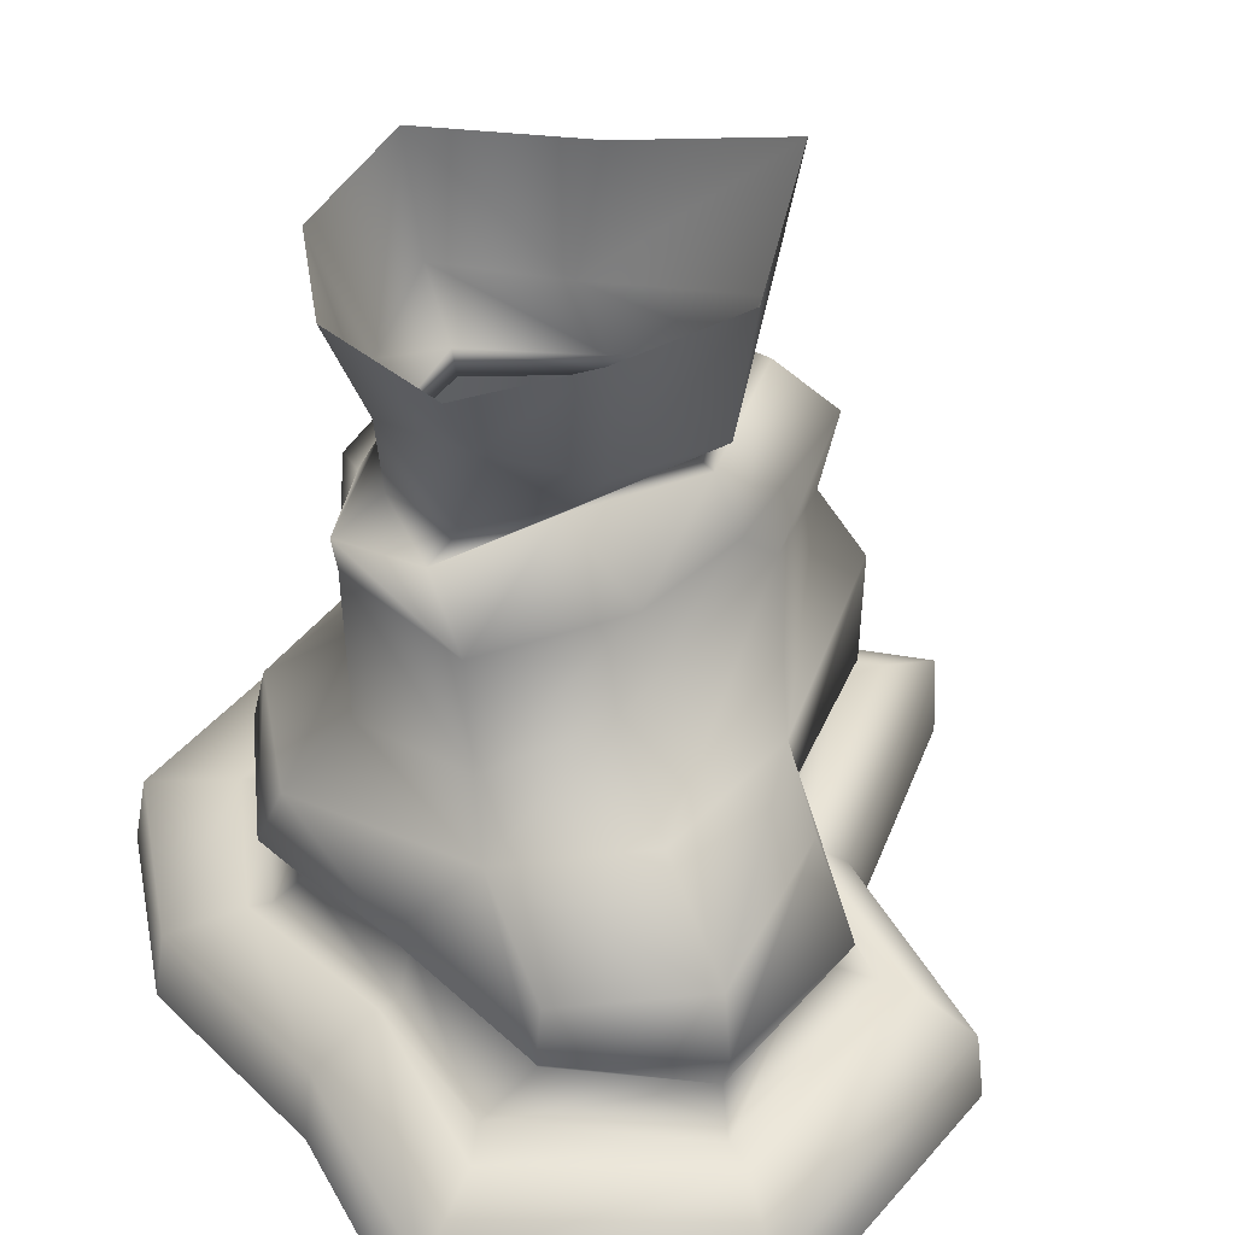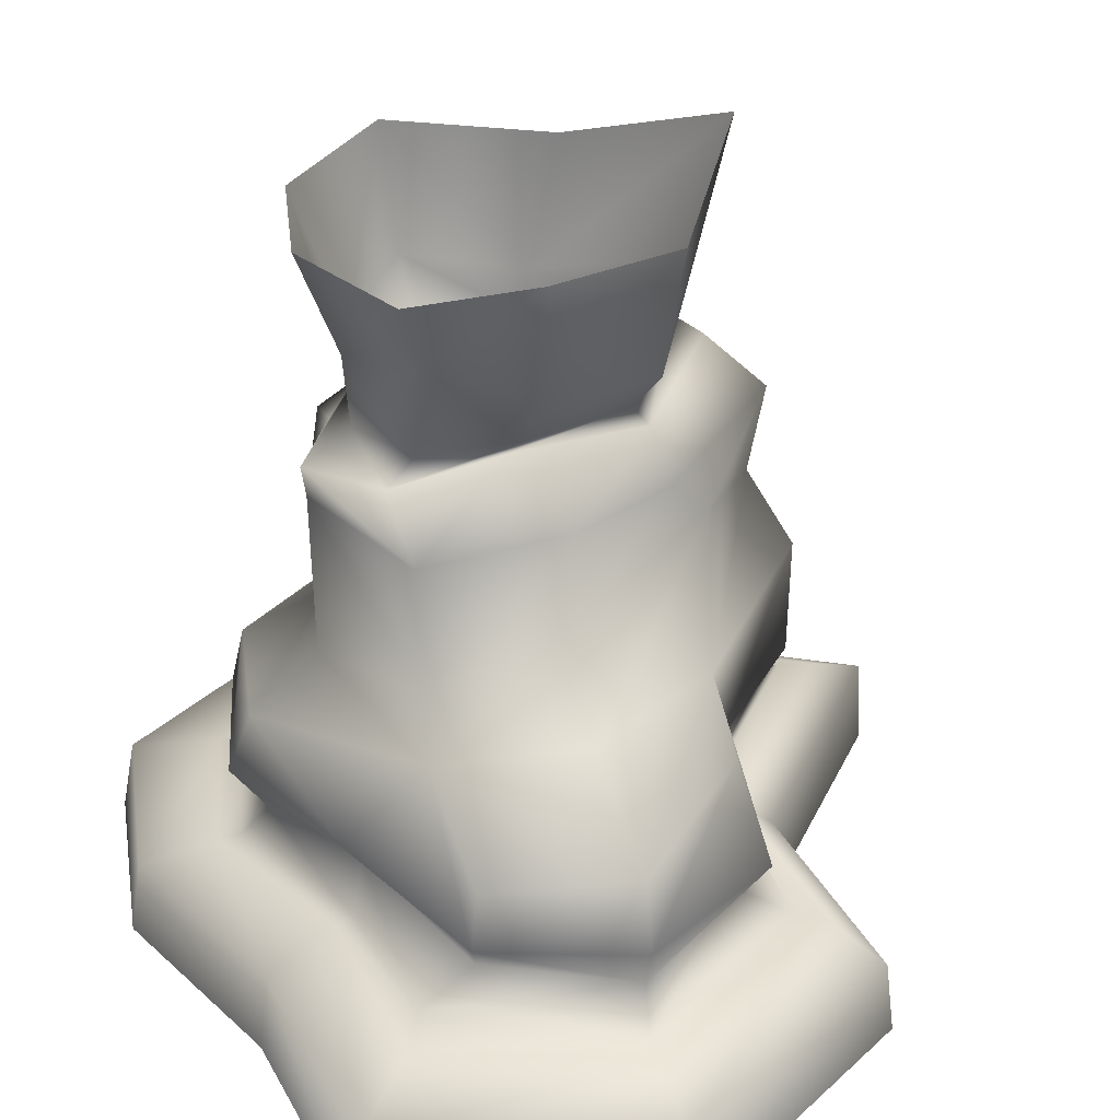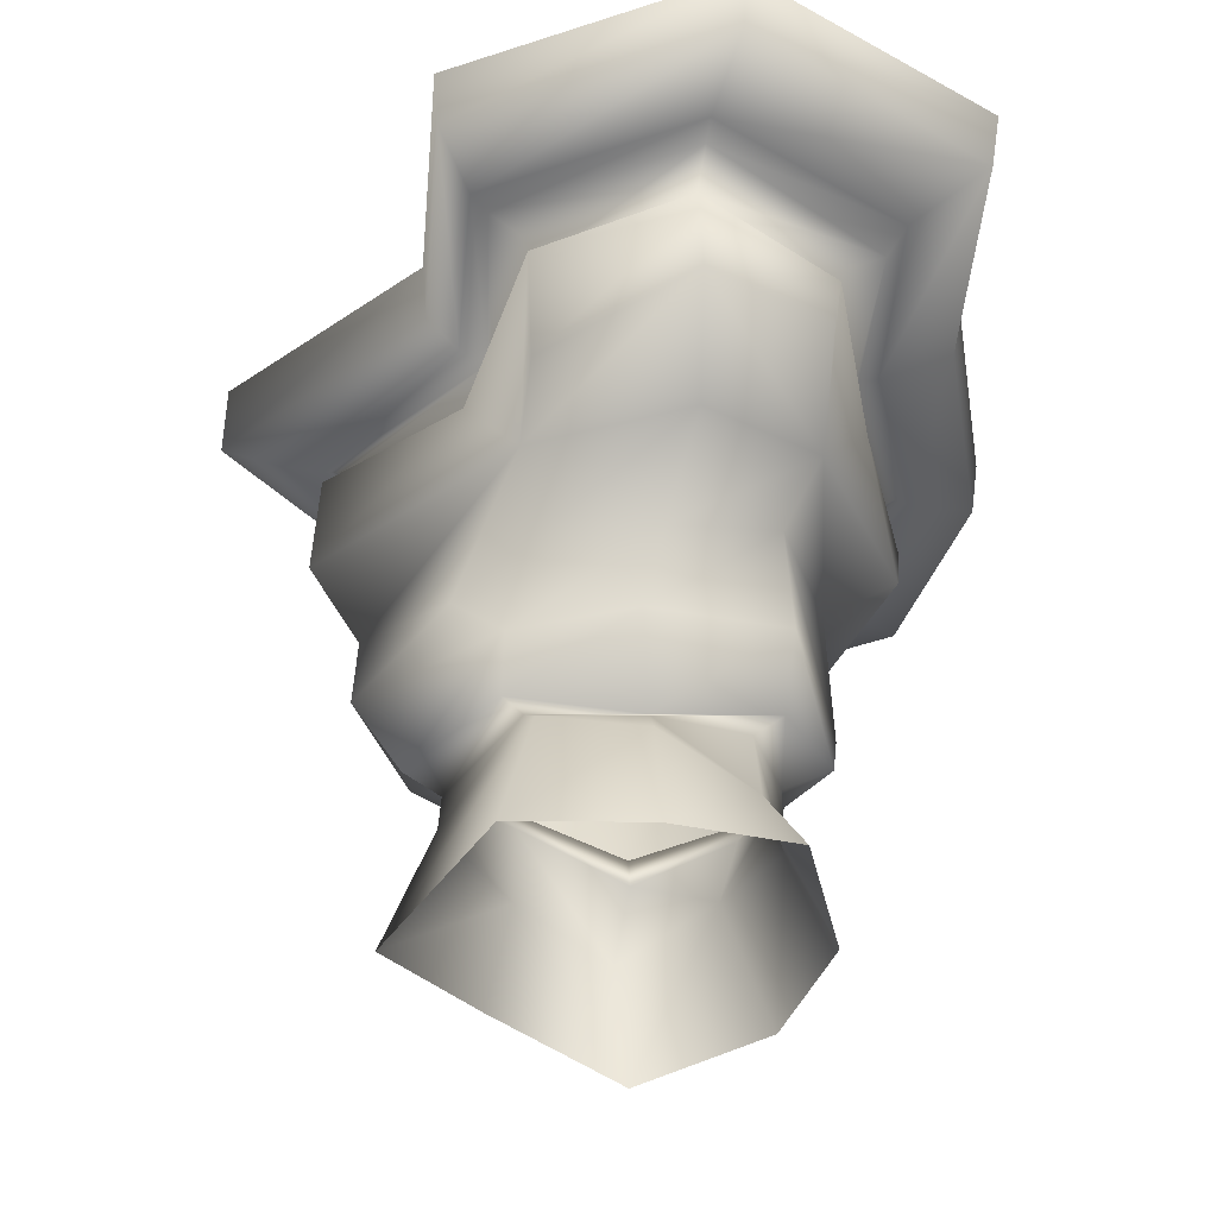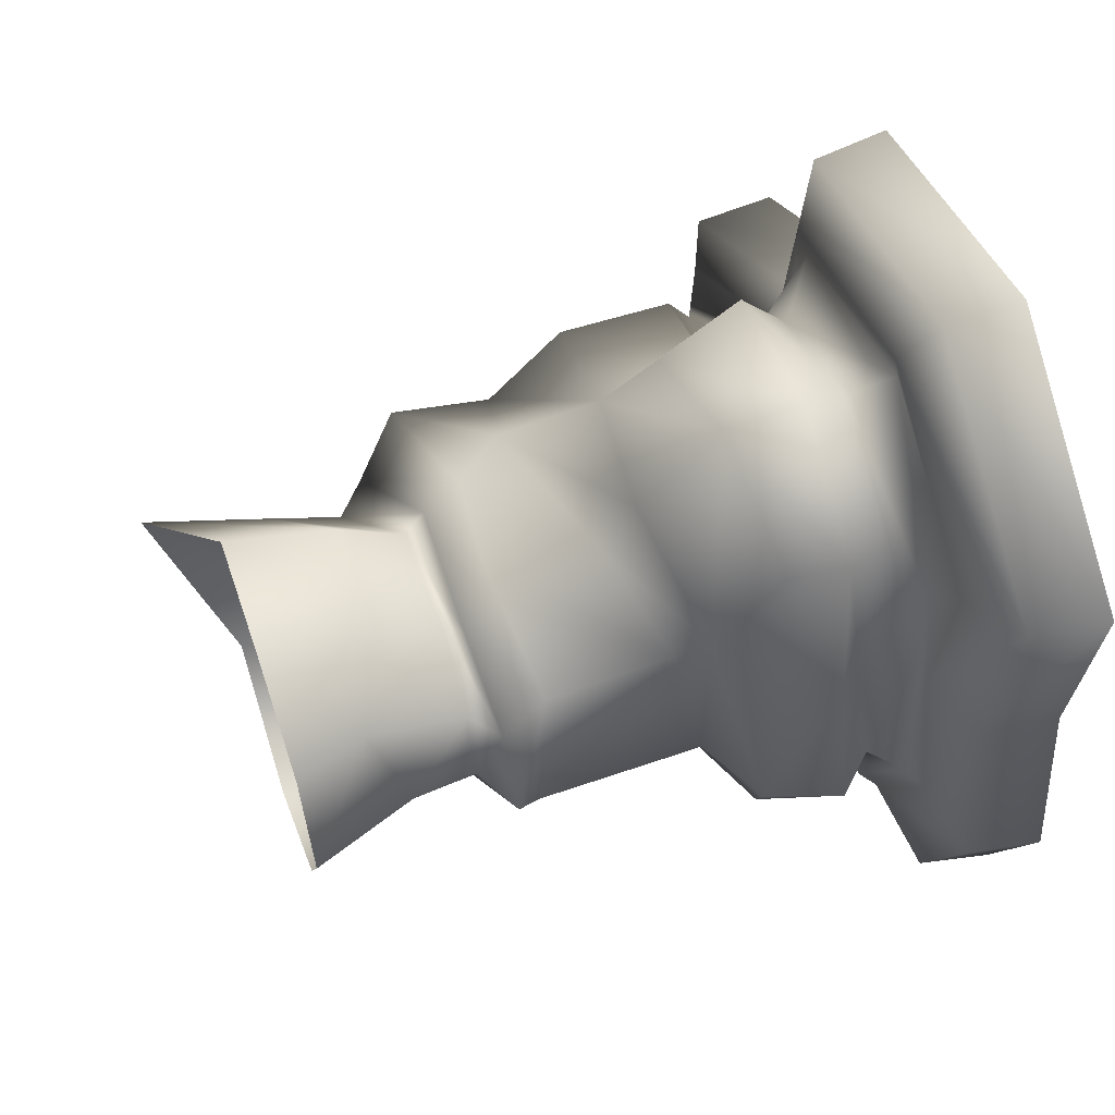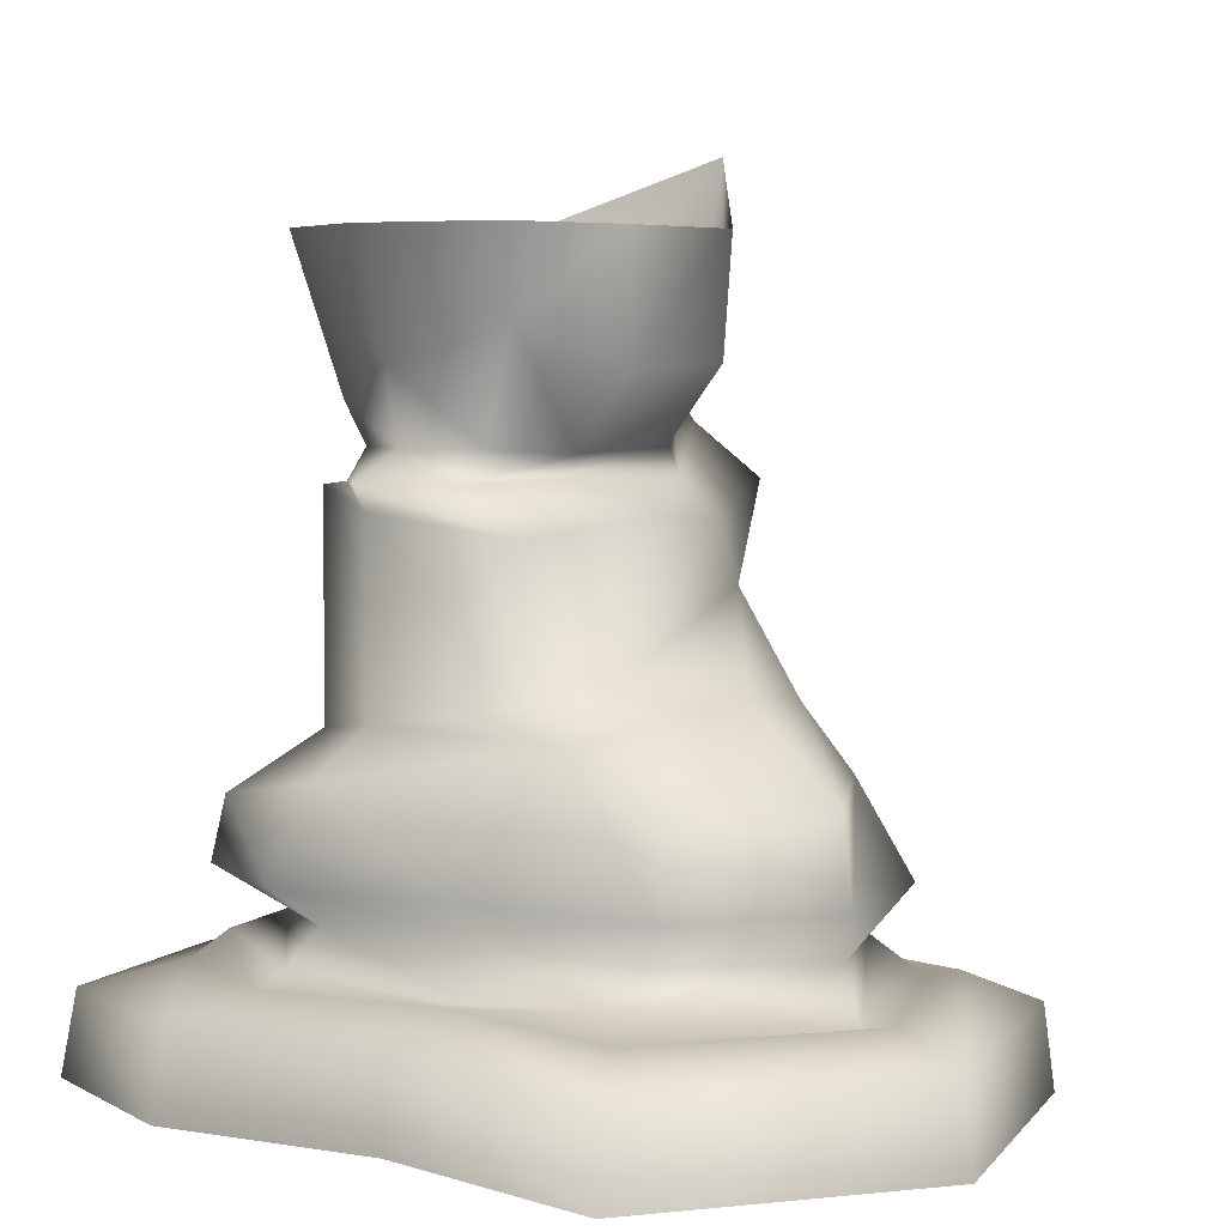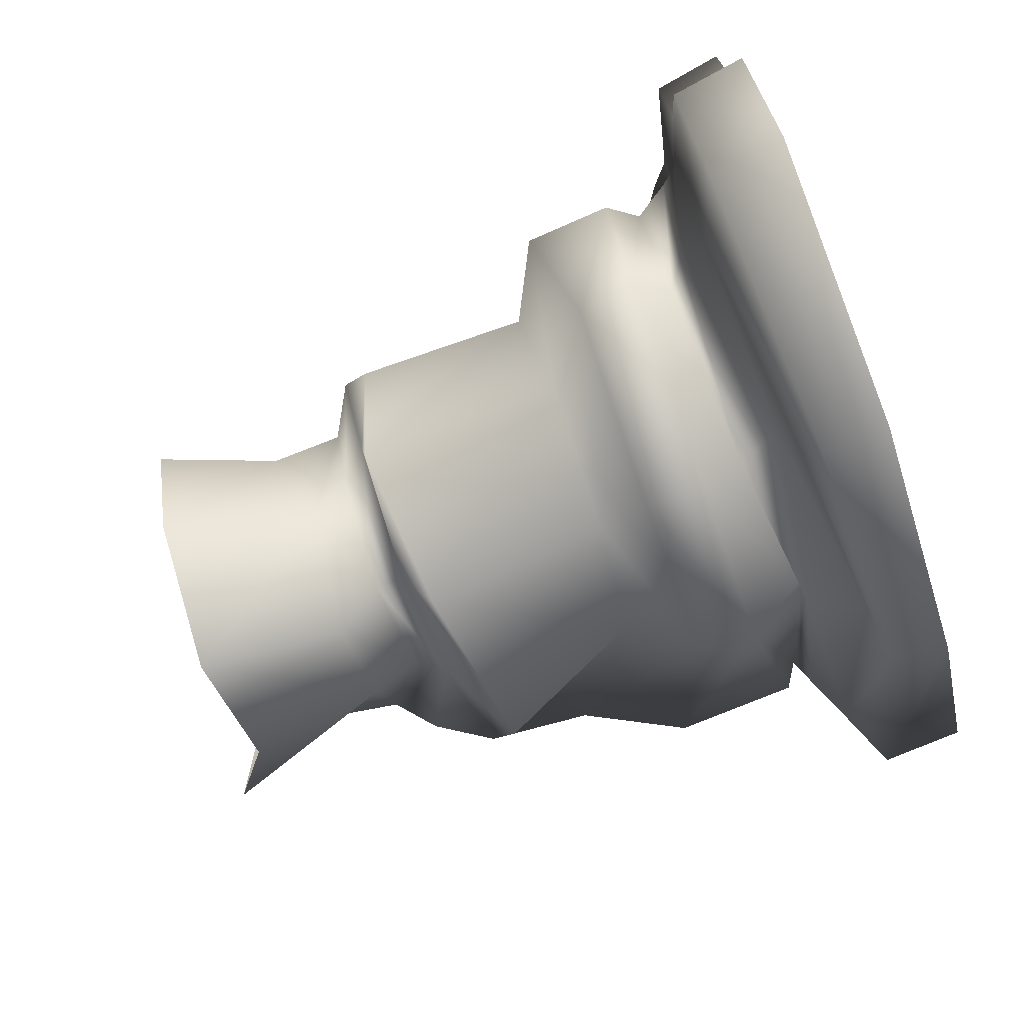
<metadata>
{"format":"obj","ext":"obj","renderer":"f3d","projection":"perspective","resolution":1024,"background":"white","views":[{"elev":43.5,"azim":-32.5,"up":"+Y"},{"elev":34.2,"azim":-30.4,"up":"+Y"},{"elev":42.4,"azim":179.7,"up":"+Z"},{"elev":59.7,"azim":-108.8,"up":"+Z"},{"elev":4.6,"azim":-51.5,"up":"+Y"},{"elev":-77.7,"azim":-70.4,"up":"+Z"}]}
</metadata>
<code>
g default
v 21 1.006 21.86
v 24.96 1.006 -21.55
v 11.3 78.6 15.36
v 13.23 78.6 -11.95
v -17.65 78.6 11.95
v -15.72 78.6 -15.36
v -38.47 1.006 16.44
v -34.52 1.006 -26.96
v 43.84 1.006 4.584
v 22.53 86.04 5.841
v -15.18 55.09 -11.83
v 21.62 50.33 -9.96
v 26.54 54.89 7.555
v 11.15 51.37 14.03
v -17.75 50.93 13.71
v -15.18 32.63 -11.83
v 13.96 34.13 -9.776
v 26.58 43.04 4.54
v 16.83 45.09 12.05
v -17.25 36.22 13.84
v -22.96 26.89 -16.98
v 18.26 26.89 -13.23
v 32.44 32.18 5.383
v 9.7 35.35 24.49
v -21.14 33.75 21.72
v -40.69 0.5138 40.83
v 18.78 0.5138 46.25
v 8.482 29.32 31.25
v -22.19 26.49 33.1
v -24.16 20.51 -17.77
v 18.92 20.51 -13.85
v 31.94 18.61 5.773
v 16.06 20.51 17.59
v 8.859 20.1 37.59
v -23.18 20.1 33.67
v -27.02 20.51 13.67
v -25.79 11.8 -18.86
v 20.03 7.573 -14.22
v 36.98 13.31 3.654
v 16.79 11.8 18.59
v 14.97 11.4 38.59
v -30.64 11.4 34.44
v -28.82 11.8 14.44
v -24.64 14.8 -14.95
v 17.77 13.55 -11.77
v -21.15 16.65 -10.9
v 15.3 13.8 -10.4
v 31.79 15.82 4.926
v 29.19 17.06 5.943
v 13.77 11.12 16.24
v 13.03 19.83 15.24
v 13.17 10.82 35.85
v 6.931 15.43 33.8
v -28.42 13.61 32.06
v -21.53 16.1 31.29
v -24.81 17.87 13.84
v -26.61 11.96 14.61
v -10.47 62.77 -13.53
v 10.66 63.04 -13.21
v 17.24 72.27 7.623
v 7.874 66.27 16.85
v -13.69 69.93 9.769
v -15.48 55.52 -8.507
v 12.77 55.61 -6.447
v -12.37 58.6 -8.969
v 10.32 58.68 -6.804
v 21.45 60.44 3.346
v 17.31 64 3.46
v 11.46 55.6 9.086
v 9.253 58.68 9.506
v -16.81 55.52 6.12
v -13.46 58.6 6.448
v -4.581 1.006 -38.9
v -3.01 9.696 -29.07
v -4.08 11.2 -21.54
v -1.926 15.79 -18.76
v -2.428 20.51 -26.92
v -2.152 26.89 -25.92
v -0.3545 32.63 -19.4
v 0.7213 52.43 -22.8
v -1.205 55.56 -15.05
v -1.369 58.64 -15.63
v 0.4064 62.9 -23.46
v -1.08 78.6 -23.87
v -3.83 78.6 15.15
v -3.415 65.49 14.55
v -3.205 57.98 8.658
v -3.115 55.56 6.475
v -2.534 52.74 18.45
v -4.939 39.81 17.88
v -8.343 37.82 31.67
v -8.66 28.83 41.9
v -8.512 20.1 42.76
v -8.361 15.63 41.59
v -9.356 10.66 44.22
v -9.742 11.4 47.87
v -13.41 0.5138 57.98
v -33.28 9.364 -26.04
v -4.469 8.159 -38.18
v 24.28 6.942 -20.53
v 43.93 10.23 3.466
v 20.34 9.364 21.12
v 18.13 8.874 45.42
v -12.97 8.874 56.91
v -39.31 8.874 40.18
v -37.1 9.364 15.89
v -21.24 78.6 -2.724
v -16.59 66.08 -2.752
v -16.6 58.6 -1.309
v -22.08 55.52 -1.74
v -22.35 53.17 -0.01295
v -22.12 34.29 0.04841
v -30.4 30.06 0.9213
v -31.46 20.51 -3.229
v -28.82 17.21 0.5452
v -31.53 13.49 -1.274
v -33.17 11.8 -3.454
v -41.03 9.364 -6.642
v -42.33 1.006 -6.882
g pCube30
f 1 9 101 102
f 2 73 99 100
f 97 27 103 104
f 101 9 2 100
f 64 81 82 66
f 68 67 64 66
f 69 67 68 70
f 88 69 70 87
f 17 79 80 12
f 13 18 17 12
f 19 18 13 14
f 90 19 14 89
f 22 78 79 17
f 18 23 22 17
f 24 23 18 19
f 91 24 19 90
f 1 102 103 27
f 24 91 92 28
f 106 7 26 105
f 31 77 78 22
f 23 32 31 22
f 33 32 23 24
f 34 33 24 28
f 93 34 28 92
f 25 36 35 29
f 45 75 76 47
f 49 48 45 47
f 50 48 49 51
f 52 50 51 53
f 95 52 53 94
f 56 57 54 55
f 38 74 75 45
f 77 31 47 76
f 39 38 45 48
f 31 32 49 47
f 40 39 48 50
f 32 33 51 49
f 41 40 50 52
f 33 34 53 51
f 96 41 52 95
f 34 93 94 53
f 43 42 54 57
f 35 36 56 55
f 59 83 84 4
f 10 60 59 4
f 61 60 10 3
f 86 61 3 85
f 12 80 81 64
f 83 59 66 82
f 13 12 64 67
f 59 60 68 66
f 14 13 67 69
f 60 61 70 68
f 89 14 69 88
f 61 86 87 70
f 73 8 98 99
f 75 74 37 44
f 76 75 44 46
f 30 77 76 46
f 78 77 30 21
f 79 78 21 16
f 80 79 16 11
f 81 80 11 63
f 82 81 63 65
f 58 83 82 65
f 84 83 58 6
f 62 86 85 5
f 87 86 62 72
f 71 88 87 72
f 15 89 88 71
f 20 90 89 15
f 25 91 90 20
f 92 91 25 29
f 35 93 92 29
f 94 93 35 55
f 54 95 94 55
f 42 96 95 54
f 26 97 104 105
f 99 98 37 74
f 100 99 74 38
f 39 101 100 38
f 102 101 39 40
f 103 102 40 41
f 104 103 41 96
f 105 104 96 42
f 43 106 105 42
f 118 119 7 106
f 117 118 106 43
f 116 117 43 57
f 57 56 115 116
f 114 115 56 36
f 36 25 113 114
f 25 20 112 113
f 111 112 20 15
f 15 71 110 111
f 109 110 71 72
f 72 62 108 109
f 107 108 62 5
f 6 58 108 107
f 109 108 58 65
f 65 63 110 109
f 111 110 63 11
f 11 16 112 111
f 113 112 16 21
f 114 113 21 30
f 30 46 115 114
f 116 115 46 44
f 44 37 117 116
f 37 98 118 117
f 98 8 119 118

</code>
